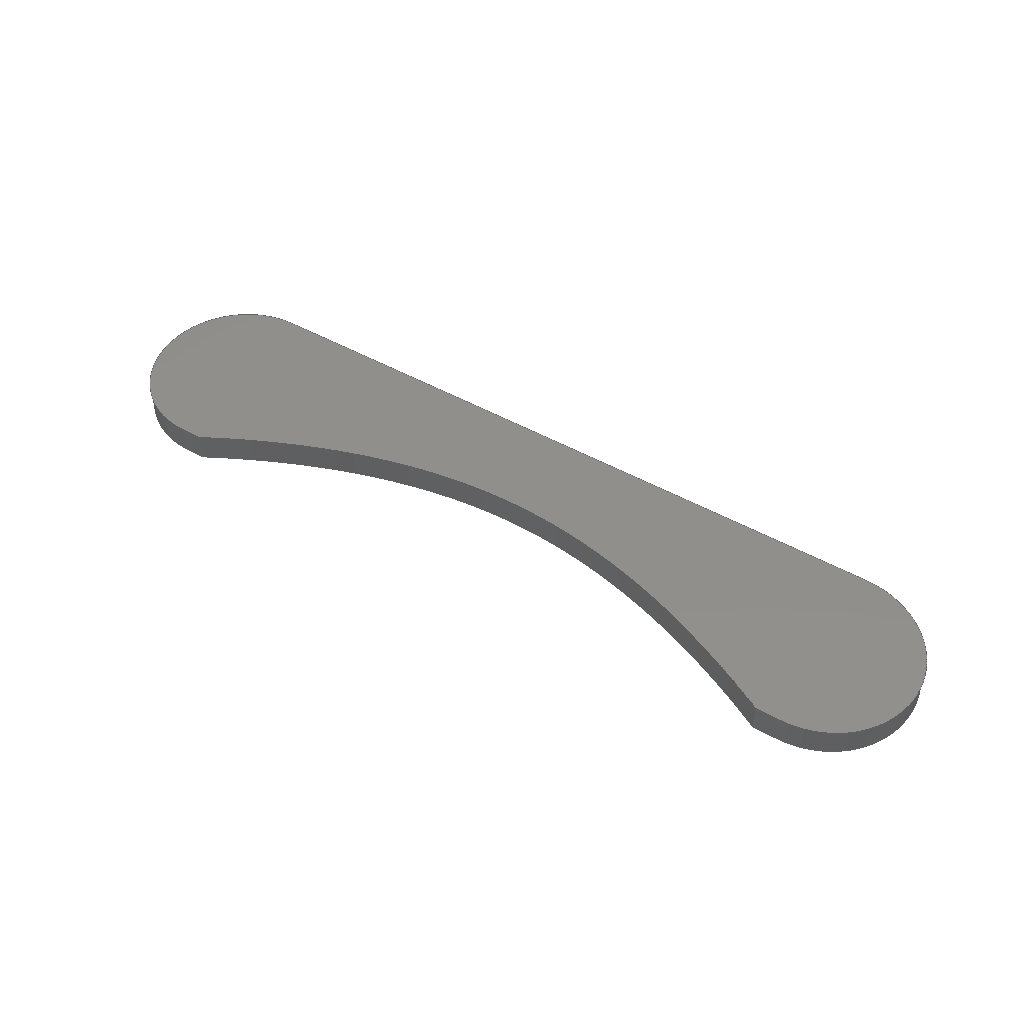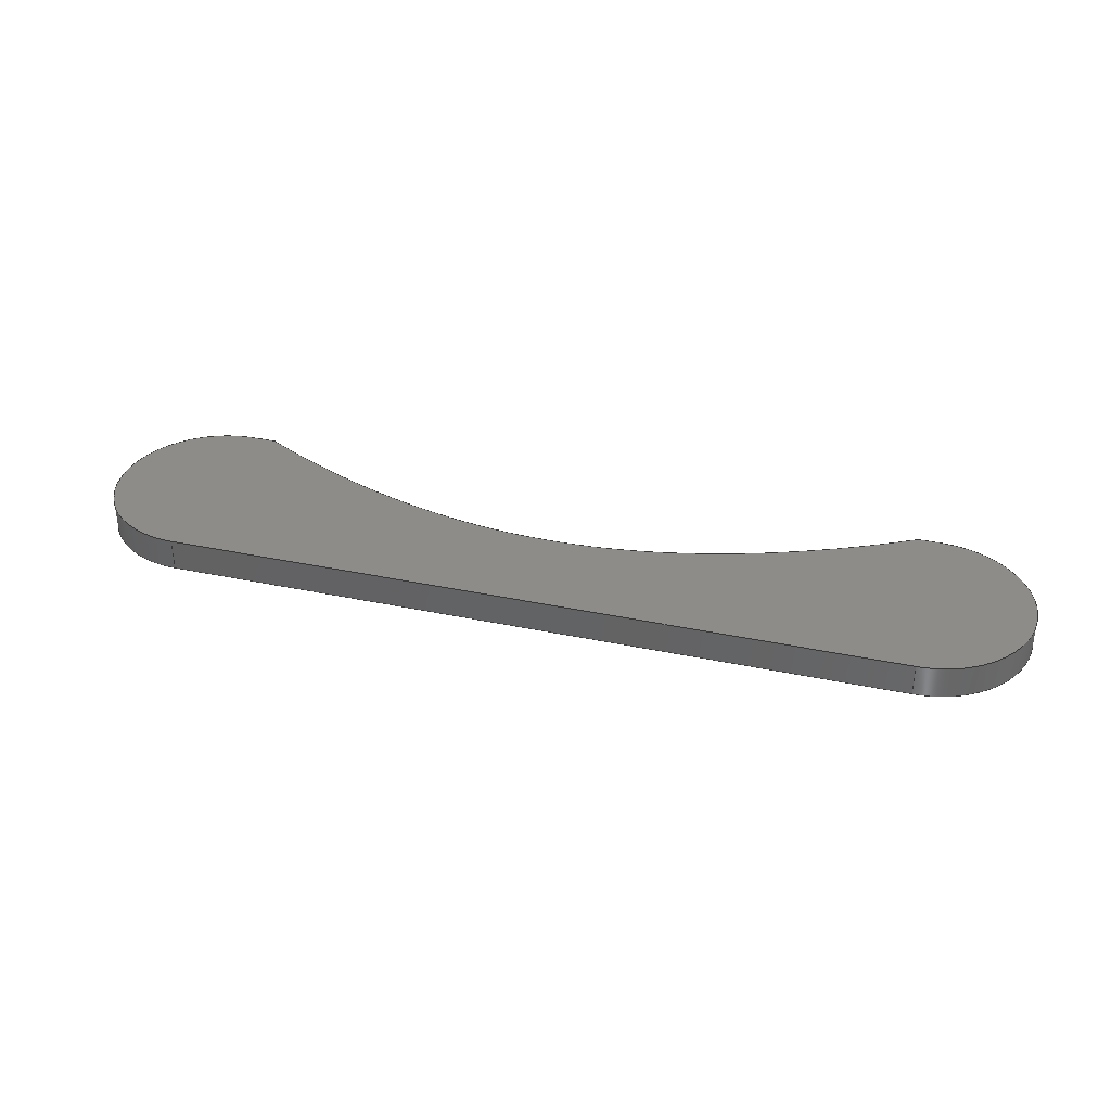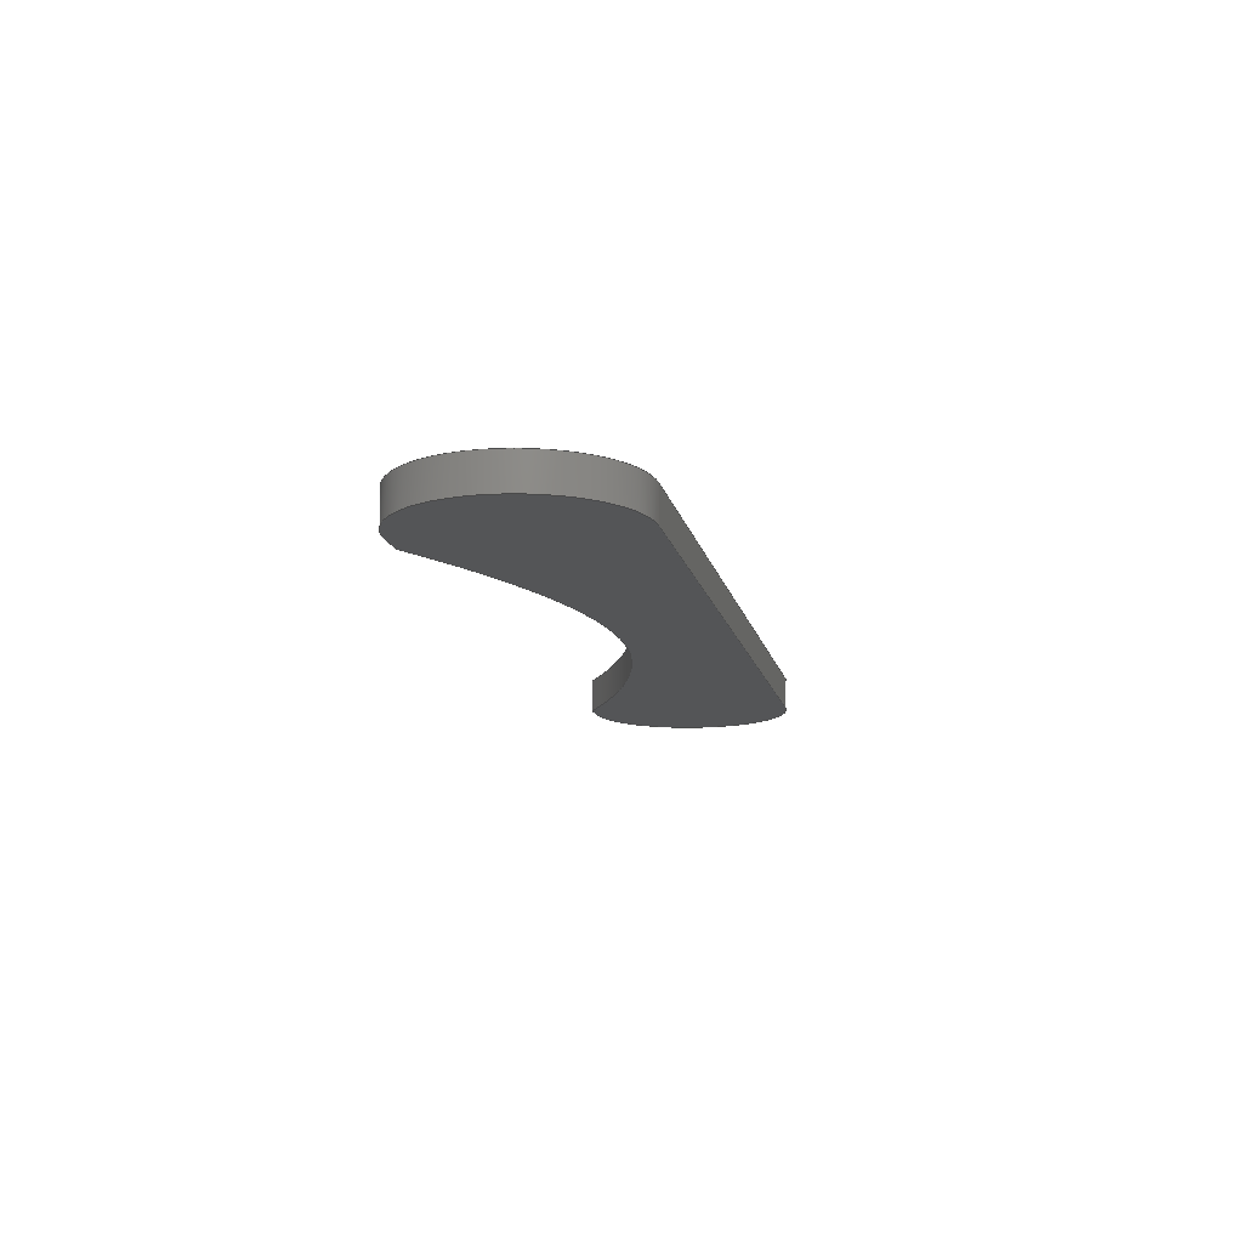
<metadata>
{"format":"step","ext":"step","renderer":"f3d","projection":"perspective","resolution":1024,"background":"white","views":[{"elev":49.6,"azim":31.6,"up":"+Y"},{"elev":35.4,"azim":-164.4,"up":"+Y"},{"elev":-12.7,"azim":101.4,"up":"+Y"}]}
</metadata>
<code>
ISO-10303-21;
DATA;
#1=MECHANICAL_DESIGN_GEOMETRIC_PRESENTATION_REPRESENTATION('',(#4),#294);
#2=SHAPE_REPRESENTATION_RELATIONSHIP('SRR','None',#301,#3);
#3=ADVANCED_BREP_SHAPE_REPRESENTATION('',(#5),#293);
#4=STYLED_ITEM('',(#310),#5);
#5=MANIFOLD_SOLID_BREP('Body1',#134);
#6=CIRCLE('',#151,6.032);
#7=CIRCLE('',#152,6.032);
#8=CIRCLE('',#155,6.032);
#9=CIRCLE('',#156,6.032);
#10=CYLINDRICAL_SURFACE('',#150,6.032);
#11=CYLINDRICAL_SURFACE('',#154,6.032);
#12=(
BOUNDED_CURVE()
B_SPLINE_CURVE(5,(#236,#237,#238,#239,#240,#241,#242,#243,#244,#245,#246,
#247,#248,#249,#250),.UNSPECIFIED.,.F.,.F.)
B_SPLINE_CURVE_WITH_KNOTS((6,1,1,1,1,1,1,1,1,1,6),(0,0.1,0.2,0.3,0.4,0.5,
0.6,0.7,0.8,0.9,1),.UNSPECIFIED.)
CURVE()
GEOMETRIC_REPRESENTATION_ITEM()
RATIONAL_B_SPLINE_CURVE((1,1,1,1,1,1,1,1,1,1,1,1,1,1,1))
REPRESENTATION_ITEM('')
);
#13=(
BOUNDED_CURVE()
B_SPLINE_CURVE(5,(#252,#253,#254,#255,#256,#257,#258,#259,#260,#261,#262,
#263,#264,#265,#266),.UNSPECIFIED.,.F.,.F.)
B_SPLINE_CURVE_WITH_KNOTS((6,1,1,1,1,1,1,1,1,1,6),(0,0.1,0.2,0.3,0.4,0.5,
0.6,0.7,0.8,0.9,1),.UNSPECIFIED.)
CURVE()
GEOMETRIC_REPRESENTATION_ITEM()
RATIONAL_B_SPLINE_CURVE((1,1,1,1,1,1,1,1,1,1,1,1,1,1,1))
REPRESENTATION_ITEM('')
);
#14=(
BOUNDED_SURFACE()
B_SPLINE_SURFACE(5,1,((#205,#206),(#207,#208),(#209,#210),(#211,#212),(#213,
#214),(#215,#216),(#217,#218),(#219,#220),(#221,#222),(#223,#224),(#225,
#226),(#227,#228),(#229,#230),(#231,#232),(#233,#234)),.UNSPECIFIED.,.F.,
 .F.,.F.)
B_SPLINE_SURFACE_WITH_KNOTS((6,1,1,1,1,1,1,1,1,1,6),(2,2),(0,0.1,0.2,0.3,
0.4,0.5,0.6,0.7,0.8,0.9,1),(0,1.905),.UNSPECIFIED.)
GEOMETRIC_REPRESENTATION_ITEM()
RATIONAL_B_SPLINE_SURFACE(((1,1),(1,1),(1,1),(1,1),(1,1),(1,
1),(1,1),(1,1),(1,1),(1,1),(1,1),(1,1),(1,1),(1,1),(1,
1)))
REPRESENTATION_ITEM('')
SURFACE()
);
#15=FACE_OUTER_BOUND('',#23,.T.);
#16=FACE_OUTER_BOUND('',#24,.T.);
#17=FACE_OUTER_BOUND('',#25,.T.);
#18=FACE_OUTER_BOUND('',#26,.T.);
#19=FACE_OUTER_BOUND('',#27,.T.);
#20=FACE_OUTER_BOUND('',#28,.T.);
#21=FACE_OUTER_BOUND('',#29,.T.);
#22=FACE_OUTER_BOUND('',#30,.T.);
#23=EDGE_LOOP('',(#85,#86,#87,#88));
#24=EDGE_LOOP('',(#89,#90,#91,#92));
#25=EDGE_LOOP('',(#93,#94,#95,#96));
#26=EDGE_LOOP('',(#97,#98,#99,#100));
#27=EDGE_LOOP('',(#101,#102,#103,#104));
#28=EDGE_LOOP('',(#105,#106,#107,#108));
#29=EDGE_LOOP('',(#109,#110,#111,#112,#113,#114));
#30=EDGE_LOOP('',(#115,#116,#117,#118,#119,#120));
#31=LINE('',#199,#43);
#32=LINE('',#201,#44);
#33=LINE('',#203,#45);
#34=LINE('',#204,#46);
#35=LINE('',#267,#47);
#36=LINE('',#270,#48);
#37=LINE('',#272,#49);
#38=LINE('',#273,#50);
#39=LINE('',#279,#51);
#40=LINE('',#282,#52);
#41=LINE('',#284,#53);
#42=LINE('',#285,#54);
#43=VECTOR('',#163,1);
#44=VECTOR('',#164,1);
#45=VECTOR('',#165,1);
#46=VECTOR('',#166,1);
#47=VECTOR('',#167,1);
#48=VECTOR('',#170,1);
#49=VECTOR('',#171,1);
#50=VECTOR('',#172,1);
#51=VECTOR('',#179,1);
#52=VECTOR('',#182,1);
#53=VECTOR('',#183,1);
#54=VECTOR('',#184,1);
#55=VERTEX_POINT('',#197);
#56=VERTEX_POINT('',#198);
#57=VERTEX_POINT('',#200);
#58=VERTEX_POINT('',#202);
#59=VERTEX_POINT('',#235);
#60=VERTEX_POINT('',#251);
#61=VERTEX_POINT('',#269);
#62=VERTEX_POINT('',#271);
#63=VERTEX_POINT('',#275);
#64=VERTEX_POINT('',#277);
#65=VERTEX_POINT('',#281);
#66=VERTEX_POINT('',#283);
#67=EDGE_CURVE('',#55,#56,#31,.T.);
#68=EDGE_CURVE('',#55,#57,#32,.T.);
#69=EDGE_CURVE('',#58,#57,#33,.T.);
#70=EDGE_CURVE('',#56,#58,#34,.T.);
#71=EDGE_CURVE('',#59,#56,#12,.T.);
#72=EDGE_CURVE('',#60,#58,#13,.T.);
#73=EDGE_CURVE('',#59,#60,#35,.T.);
#74=EDGE_CURVE('',#59,#61,#36,.T.);
#75=EDGE_CURVE('',#62,#60,#37,.T.);
#76=EDGE_CURVE('',#61,#62,#38,.T.);
#77=EDGE_CURVE('',#63,#61,#6,.T.);
#78=EDGE_CURVE('',#64,#62,#7,.T.);
#79=EDGE_CURVE('',#63,#64,#39,.T.);
#80=EDGE_CURVE('',#65,#63,#40,.T.);
#81=EDGE_CURVE('',#66,#64,#41,.T.);
#82=EDGE_CURVE('',#65,#66,#42,.T.);
#83=EDGE_CURVE('',#55,#65,#8,.T.);
#84=EDGE_CURVE('',#57,#66,#9,.T.);
#85=ORIENTED_EDGE('',*,*,#67,.F.);
#86=ORIENTED_EDGE('',*,*,#68,.T.);
#87=ORIENTED_EDGE('',*,*,#69,.F.);
#88=ORIENTED_EDGE('',*,*,#70,.F.);
#89=ORIENTED_EDGE('',*,*,#71,.T.);
#90=ORIENTED_EDGE('',*,*,#70,.T.);
#91=ORIENTED_EDGE('',*,*,#72,.F.);
#92=ORIENTED_EDGE('',*,*,#73,.F.);
#93=ORIENTED_EDGE('',*,*,#74,.F.);
#94=ORIENTED_EDGE('',*,*,#73,.T.);
#95=ORIENTED_EDGE('',*,*,#75,.F.);
#96=ORIENTED_EDGE('',*,*,#76,.F.);
#97=ORIENTED_EDGE('',*,*,#77,.T.);
#98=ORIENTED_EDGE('',*,*,#76,.T.);
#99=ORIENTED_EDGE('',*,*,#78,.F.);
#100=ORIENTED_EDGE('',*,*,#79,.F.);
#101=ORIENTED_EDGE('',*,*,#80,.T.);
#102=ORIENTED_EDGE('',*,*,#79,.T.);
#103=ORIENTED_EDGE('',*,*,#81,.F.);
#104=ORIENTED_EDGE('',*,*,#82,.F.);
#105=ORIENTED_EDGE('',*,*,#83,.T.);
#106=ORIENTED_EDGE('',*,*,#82,.T.);
#107=ORIENTED_EDGE('',*,*,#84,.F.);
#108=ORIENTED_EDGE('',*,*,#68,.F.);
#109=ORIENTED_EDGE('',*,*,#84,.T.);
#110=ORIENTED_EDGE('',*,*,#81,.T.);
#111=ORIENTED_EDGE('',*,*,#78,.T.);
#112=ORIENTED_EDGE('',*,*,#75,.T.);
#113=ORIENTED_EDGE('',*,*,#72,.T.);
#114=ORIENTED_EDGE('',*,*,#69,.T.);
#115=ORIENTED_EDGE('',*,*,#83,.F.);
#116=ORIENTED_EDGE('',*,*,#67,.T.);
#117=ORIENTED_EDGE('',*,*,#71,.F.);
#118=ORIENTED_EDGE('',*,*,#74,.T.);
#119=ORIENTED_EDGE('',*,*,#77,.F.);
#120=ORIENTED_EDGE('',*,*,#80,.F.);
#121=PLANE('',#148);
#122=PLANE('',#149);
#123=PLANE('',#153);
#124=PLANE('',#157);
#125=PLANE('',#158);
#126=ADVANCED_FACE('',(#15),#121,.T.);
#127=ADVANCED_FACE('',(#16),#14,.T.);
#128=ADVANCED_FACE('',(#17),#122,.T.);
#129=ADVANCED_FACE('',(#18),#10,.T.);
#130=ADVANCED_FACE('',(#19),#123,.T.);
#131=ADVANCED_FACE('',(#20),#11,.T.);
#132=ADVANCED_FACE('',(#21),#124,.T.);
#133=ADVANCED_FACE('',(#22),#125,.F.);
#134=CLOSED_SHELL('',(#126,#127,#128,#129,#130,#131,#132,#133));
#135=DERIVED_UNIT_ELEMENT(#137,1);
#136=DERIVED_UNIT_ELEMENT(#296,3);
#137=(
MASS_UNIT()
NAMED_UNIT(*)
SI_UNIT(.KILO.,.GRAM.)
);
#138=DERIVED_UNIT((#135,#136));
#139=MEASURE_REPRESENTATION_ITEM('density measure',
POSITIVE_RATIO_MEASURE(7850),#138);
#140=PROPERTY_DEFINITION_REPRESENTATION(#145,#142);
#141=PROPERTY_DEFINITION_REPRESENTATION(#146,#143);
#142=REPRESENTATION('material name',(#144),#293);
#143=REPRESENTATION('density',(#139),#293);
#144=DESCRIPTIVE_REPRESENTATION_ITEM('Steel','Steel');
#145=PROPERTY_DEFINITION('material property','material name',#303);
#146=PROPERTY_DEFINITION('material property','density of part',#303);
#147=AXIS2_PLACEMENT_3D('placement',#195,#159,#160);
#148=AXIS2_PLACEMENT_3D('',#196,#161,#162);
#149=AXIS2_PLACEMENT_3D('',#268,#168,#169);
#150=AXIS2_PLACEMENT_3D('',#274,#173,#174);
#151=AXIS2_PLACEMENT_3D('',#276,#175,#176);
#152=AXIS2_PLACEMENT_3D('',#278,#177,#178);
#153=AXIS2_PLACEMENT_3D('',#280,#180,#181);
#154=AXIS2_PLACEMENT_3D('',#286,#185,#186);
#155=AXIS2_PLACEMENT_3D('',#287,#187,#188);
#156=AXIS2_PLACEMENT_3D('',#288,#189,#190);
#157=AXIS2_PLACEMENT_3D('',#289,#191,#192);
#158=AXIS2_PLACEMENT_3D('',#290,#193,#194);
#159=DIRECTION('axis',(0,0,1));
#160=DIRECTION('refdir',(1,0,0));
#161=DIRECTION('center_axis',(0,0,1));
#162=DIRECTION('ref_axis',(1,0,0));
#163=DIRECTION('',(-1,0,0));
#164=DIRECTION('',(0,1,0));
#165=DIRECTION('',(1,0,0));
#166=DIRECTION('',(0,1,0));
#167=DIRECTION('',(0,1,0));
#168=DIRECTION('center_axis',(0,0,1));
#169=DIRECTION('ref_axis',(1,0,0));
#170=DIRECTION('',(-1,0,0));
#171=DIRECTION('',(1,0,0));
#172=DIRECTION('',(0,1,0));
#173=DIRECTION('center_axis',(0,1,0));
#174=DIRECTION('ref_axis',(0,0,-1));
#175=DIRECTION('center_axis',(0,1,0));
#176=DIRECTION('ref_axis',(0,0,-1));
#177=DIRECTION('center_axis',(0,1,0));
#178=DIRECTION('ref_axis',(0,0,-1));
#179=DIRECTION('',(0,1,0));
#180=DIRECTION('center_axis',(2.027e-17,0,-1));
#181=DIRECTION('ref_axis',(-1,0,-2.027e-17));
#182=DIRECTION('',(-1,0,-2.027e-17));
#183=DIRECTION('',(-1,0,-2.027e-17));
#184=DIRECTION('',(0,1,0));
#185=DIRECTION('center_axis',(0,1,0));
#186=DIRECTION('ref_axis',(0,0,1));
#187=DIRECTION('center_axis',(0,1,0));
#188=DIRECTION('ref_axis',(0,0,1));
#189=DIRECTION('center_axis',(0,1,0));
#190=DIRECTION('ref_axis',(0,0,1));
#191=DIRECTION('center_axis',(0,1,0));
#192=DIRECTION('ref_axis',(1,0,0));
#193=DIRECTION('center_axis',(0,1,0));
#194=DIRECTION('ref_axis',(1,0,0));
#195=CARTESIAN_POINT('',(0,0,0));
#196=CARTESIAN_POINT('Origin',(41.2,0,10.74));
#197=CARTESIAN_POINT('',(42.75,0,10.74));
#198=CARTESIAN_POINT('',(41.2,0,10.74));
#199=CARTESIAN_POINT('',(42.75,0,10.74));
#200=CARTESIAN_POINT('',(42.75,1.905,10.74));
#201=CARTESIAN_POINT('',(42.75,0,10.74));
#202=CARTESIAN_POINT('',(41.2,1.905,10.74));
#203=CARTESIAN_POINT('',(42.75,1.905,10.74));
#204=CARTESIAN_POINT('',(41.2,0,10.74));
#205=CARTESIAN_POINT('Ctrl Pts',(0.2171,0,10.74));
#206=CARTESIAN_POINT('Ctrl Pts',(0.2171,1.905,10.74));
#207=CARTESIAN_POINT('Ctrl Pts',(1.042,0,10.29));
#208=CARTESIAN_POINT('Ctrl Pts',(1.042,1.905,10.29));
#209=CARTESIAN_POINT('Ctrl Pts',(2.692,0,9.42));
#210=CARTESIAN_POINT('Ctrl Pts',(2.692,1.905,9.42));
#211=CARTESIAN_POINT('Ctrl Pts',(5.165,0,8.241));
#212=CARTESIAN_POINT('Ctrl Pts',(5.165,1.905,8.241));
#213=CARTESIAN_POINT('Ctrl Pts',(8.46,0,6.909));
#214=CARTESIAN_POINT('Ctrl Pts',(8.46,1.905,6.909));
#215=CARTESIAN_POINT('Ctrl Pts',(12.57,0,5.672));
#216=CARTESIAN_POINT('Ctrl Pts',(12.57,1.905,5.672));
#217=CARTESIAN_POINT('Ctrl Pts',(16.68,0,4.902));
#218=CARTESIAN_POINT('Ctrl Pts',(16.68,1.905,4.902));
#219=CARTESIAN_POINT('Ctrl Pts',(20.78,0,4.637));
#220=CARTESIAN_POINT('Ctrl Pts',(20.78,1.905,4.637));
#221=CARTESIAN_POINT('Ctrl Pts',(24.88,0,4.899));
#222=CARTESIAN_POINT('Ctrl Pts',(24.88,1.905,4.899));
#223=CARTESIAN_POINT('Ctrl Pts',(28.97,0,5.667));
#224=CARTESIAN_POINT('Ctrl Pts',(28.97,1.905,5.667));
#225=CARTESIAN_POINT('Ctrl Pts',(33.05,0,6.903));
#226=CARTESIAN_POINT('Ctrl Pts',(33.05,1.905,6.903));
#227=CARTESIAN_POINT('Ctrl Pts',(36.31,0,8.237));
#228=CARTESIAN_POINT('Ctrl Pts',(36.31,1.905,8.237));
#229=CARTESIAN_POINT('Ctrl Pts',(38.76,0,9.418));
#230=CARTESIAN_POINT('Ctrl Pts',(38.76,1.905,9.418));
#231=CARTESIAN_POINT('Ctrl Pts',(40.39,0,10.28));
#232=CARTESIAN_POINT('Ctrl Pts',(40.39,1.905,10.28));
#233=CARTESIAN_POINT('Ctrl Pts',(41.2,0,10.74));
#234=CARTESIAN_POINT('Ctrl Pts',(41.2,1.905,10.74));
#235=CARTESIAN_POINT('',(0.2171,0,10.74));
#236=CARTESIAN_POINT('Ctrl Pts',(0.2171,0,10.74));
#237=CARTESIAN_POINT('Ctrl Pts',(1.042,0,10.29));
#238=CARTESIAN_POINT('Ctrl Pts',(2.692,0,9.42));
#239=CARTESIAN_POINT('Ctrl Pts',(5.165,0,8.241));
#240=CARTESIAN_POINT('Ctrl Pts',(8.46,0,6.909));
#241=CARTESIAN_POINT('Ctrl Pts',(12.57,0,5.672));
#242=CARTESIAN_POINT('Ctrl Pts',(16.68,0,4.902));
#243=CARTESIAN_POINT('Ctrl Pts',(20.78,0,4.637));
#244=CARTESIAN_POINT('Ctrl Pts',(24.88,0,4.899));
#245=CARTESIAN_POINT('Ctrl Pts',(28.97,0,5.667));
#246=CARTESIAN_POINT('Ctrl Pts',(33.05,0,6.903));
#247=CARTESIAN_POINT('Ctrl Pts',(36.31,0,8.237));
#248=CARTESIAN_POINT('Ctrl Pts',(38.76,0,9.418));
#249=CARTESIAN_POINT('Ctrl Pts',(40.39,0,10.28));
#250=CARTESIAN_POINT('Ctrl Pts',(41.2,0,10.74));
#251=CARTESIAN_POINT('',(0.2171,1.905,10.74));
#252=CARTESIAN_POINT('Ctrl Pts',(0.2171,1.905,10.74));
#253=CARTESIAN_POINT('Ctrl Pts',(1.042,1.905,10.29));
#254=CARTESIAN_POINT('Ctrl Pts',(2.692,1.905,9.42));
#255=CARTESIAN_POINT('Ctrl Pts',(5.165,1.905,8.241));
#256=CARTESIAN_POINT('Ctrl Pts',(8.46,1.905,6.909));
#257=CARTESIAN_POINT('Ctrl Pts',(12.57,1.905,5.672));
#258=CARTESIAN_POINT('Ctrl Pts',(16.68,1.905,4.902));
#259=CARTESIAN_POINT('Ctrl Pts',(20.78,1.905,4.637));
#260=CARTESIAN_POINT('Ctrl Pts',(24.88,1.905,4.899));
#261=CARTESIAN_POINT('Ctrl Pts',(28.97,1.905,5.667));
#262=CARTESIAN_POINT('Ctrl Pts',(33.05,1.905,6.903));
#263=CARTESIAN_POINT('Ctrl Pts',(36.31,1.905,8.237));
#264=CARTESIAN_POINT('Ctrl Pts',(38.76,1.905,9.418));
#265=CARTESIAN_POINT('Ctrl Pts',(40.39,1.905,10.28));
#266=CARTESIAN_POINT('Ctrl Pts',(41.2,1.905,10.74));
#267=CARTESIAN_POINT('',(0.2171,0,10.74));
#268=CARTESIAN_POINT('Origin',(-1.065,0,10.74));
#269=CARTESIAN_POINT('',(-1.065,0,10.74));
#270=CARTESIAN_POINT('',(0.2171,0,10.74));
#271=CARTESIAN_POINT('',(-1.065,1.905,10.74));
#272=CARTESIAN_POINT('',(0.2171,1.905,10.74));
#273=CARTESIAN_POINT('',(-1.065,0,10.74));
#274=CARTESIAN_POINT('Origin',(-1.065,0,4.705));
#275=CARTESIAN_POINT('',(-1.065,0,-1.327));
#276=CARTESIAN_POINT('Origin',(-1.065,0,4.705));
#277=CARTESIAN_POINT('',(-1.065,1.905,-1.327));
#278=CARTESIAN_POINT('Origin',(-1.065,1.905,4.705));
#279=CARTESIAN_POINT('',(-1.065,0,-1.327));
#280=CARTESIAN_POINT('Origin',(42.75,0,-1.327));
#281=CARTESIAN_POINT('',(42.75,0,-1.327));
#282=CARTESIAN_POINT('',(42.75,0,-1.327));
#283=CARTESIAN_POINT('',(42.75,1.905,-1.327));
#284=CARTESIAN_POINT('',(42.75,1.905,-1.327));
#285=CARTESIAN_POINT('',(42.75,0,-1.327));
#286=CARTESIAN_POINT('Origin',(42.75,0,4.705));
#287=CARTESIAN_POINT('Origin',(42.75,0,4.705));
#288=CARTESIAN_POINT('Origin',(42.75,1.905,4.705));
#289=CARTESIAN_POINT('Origin',(20.84,1.905,4.705));
#290=CARTESIAN_POINT('Origin',(20.84,0,4.705));
#291=UNCERTAINTY_MEASURE_WITH_UNIT(LENGTH_MEASURE(0.001),#295,
'DISTANCE_ACCURACY_VALUE',
'Maximum model space distance between geometric entities at asserted c
onnectivities');
#292=UNCERTAINTY_MEASURE_WITH_UNIT(LENGTH_MEASURE(0.001),#295,
'DISTANCE_ACCURACY_VALUE',
'Maximum model space distance between geometric entities at asserted c
onnectivities');
#293=(
GEOMETRIC_REPRESENTATION_CONTEXT(3)
GLOBAL_UNCERTAINTY_ASSIGNED_CONTEXT((#291))
GLOBAL_UNIT_ASSIGNED_CONTEXT((#295,#297,#298))
REPRESENTATION_CONTEXT('','3D')
);
#294=(
GEOMETRIC_REPRESENTATION_CONTEXT(3)
GLOBAL_UNCERTAINTY_ASSIGNED_CONTEXT((#292))
GLOBAL_UNIT_ASSIGNED_CONTEXT((#295,#297,#298))
REPRESENTATION_CONTEXT('','3D')
);
#295=(
LENGTH_UNIT()
NAMED_UNIT(*)
SI_UNIT(.CENTI.,.METRE.)
);
#296=(
LENGTH_UNIT()
NAMED_UNIT(*)
SI_UNIT($,.METRE.)
);
#297=(
NAMED_UNIT(*)
PLANE_ANGLE_UNIT()
SI_UNIT($,.RADIAN.)
);
#298=(
NAMED_UNIT(*)
SI_UNIT($,.STERADIAN.)
SOLID_ANGLE_UNIT()
);
#299=SHAPE_DEFINITION_REPRESENTATION(#300,#301);
#300=PRODUCT_DEFINITION_SHAPE('',$,#303);
#301=SHAPE_REPRESENTATION('',(#147),#293);
#302=PRODUCT_DEFINITION_CONTEXT('part definition',#307,'design');
#303=PRODUCT_DEFINITION('Back Support','Back Support v2',#304,#302);
#304=PRODUCT_DEFINITION_FORMATION('',$,#309);
#305=PRODUCT_RELATED_PRODUCT_CATEGORY('Back Support v2',
'Back Support v2',(#309));
#306=APPLICATION_PROTOCOL_DEFINITION('international standard',
'automotive_design',2009,#307);
#307=APPLICATION_CONTEXT(
'Core Data for Automotive Mechanical Design Process');
#308=PRODUCT_CONTEXT('part definition',#307,'mechanical');
#309=PRODUCT('Back Support','Back Support v2',$,(#308));
#310=PRESENTATION_STYLE_ASSIGNMENT((#311));
#311=SURFACE_STYLE_USAGE(.BOTH.,#312);
#312=SURFACE_SIDE_STYLE('',(#313));
#313=SURFACE_STYLE_FILL_AREA(#314);
#314=FILL_AREA_STYLE('Mahogany - Semigloss',(#315));
#315=FILL_AREA_STYLE_COLOUR('Mahogany - Semigloss',#316);
#316=COLOUR_RGB('Mahogany - Semigloss',0,0,0);
ENDSEC;
END-ISO-10303-21;

</code>
